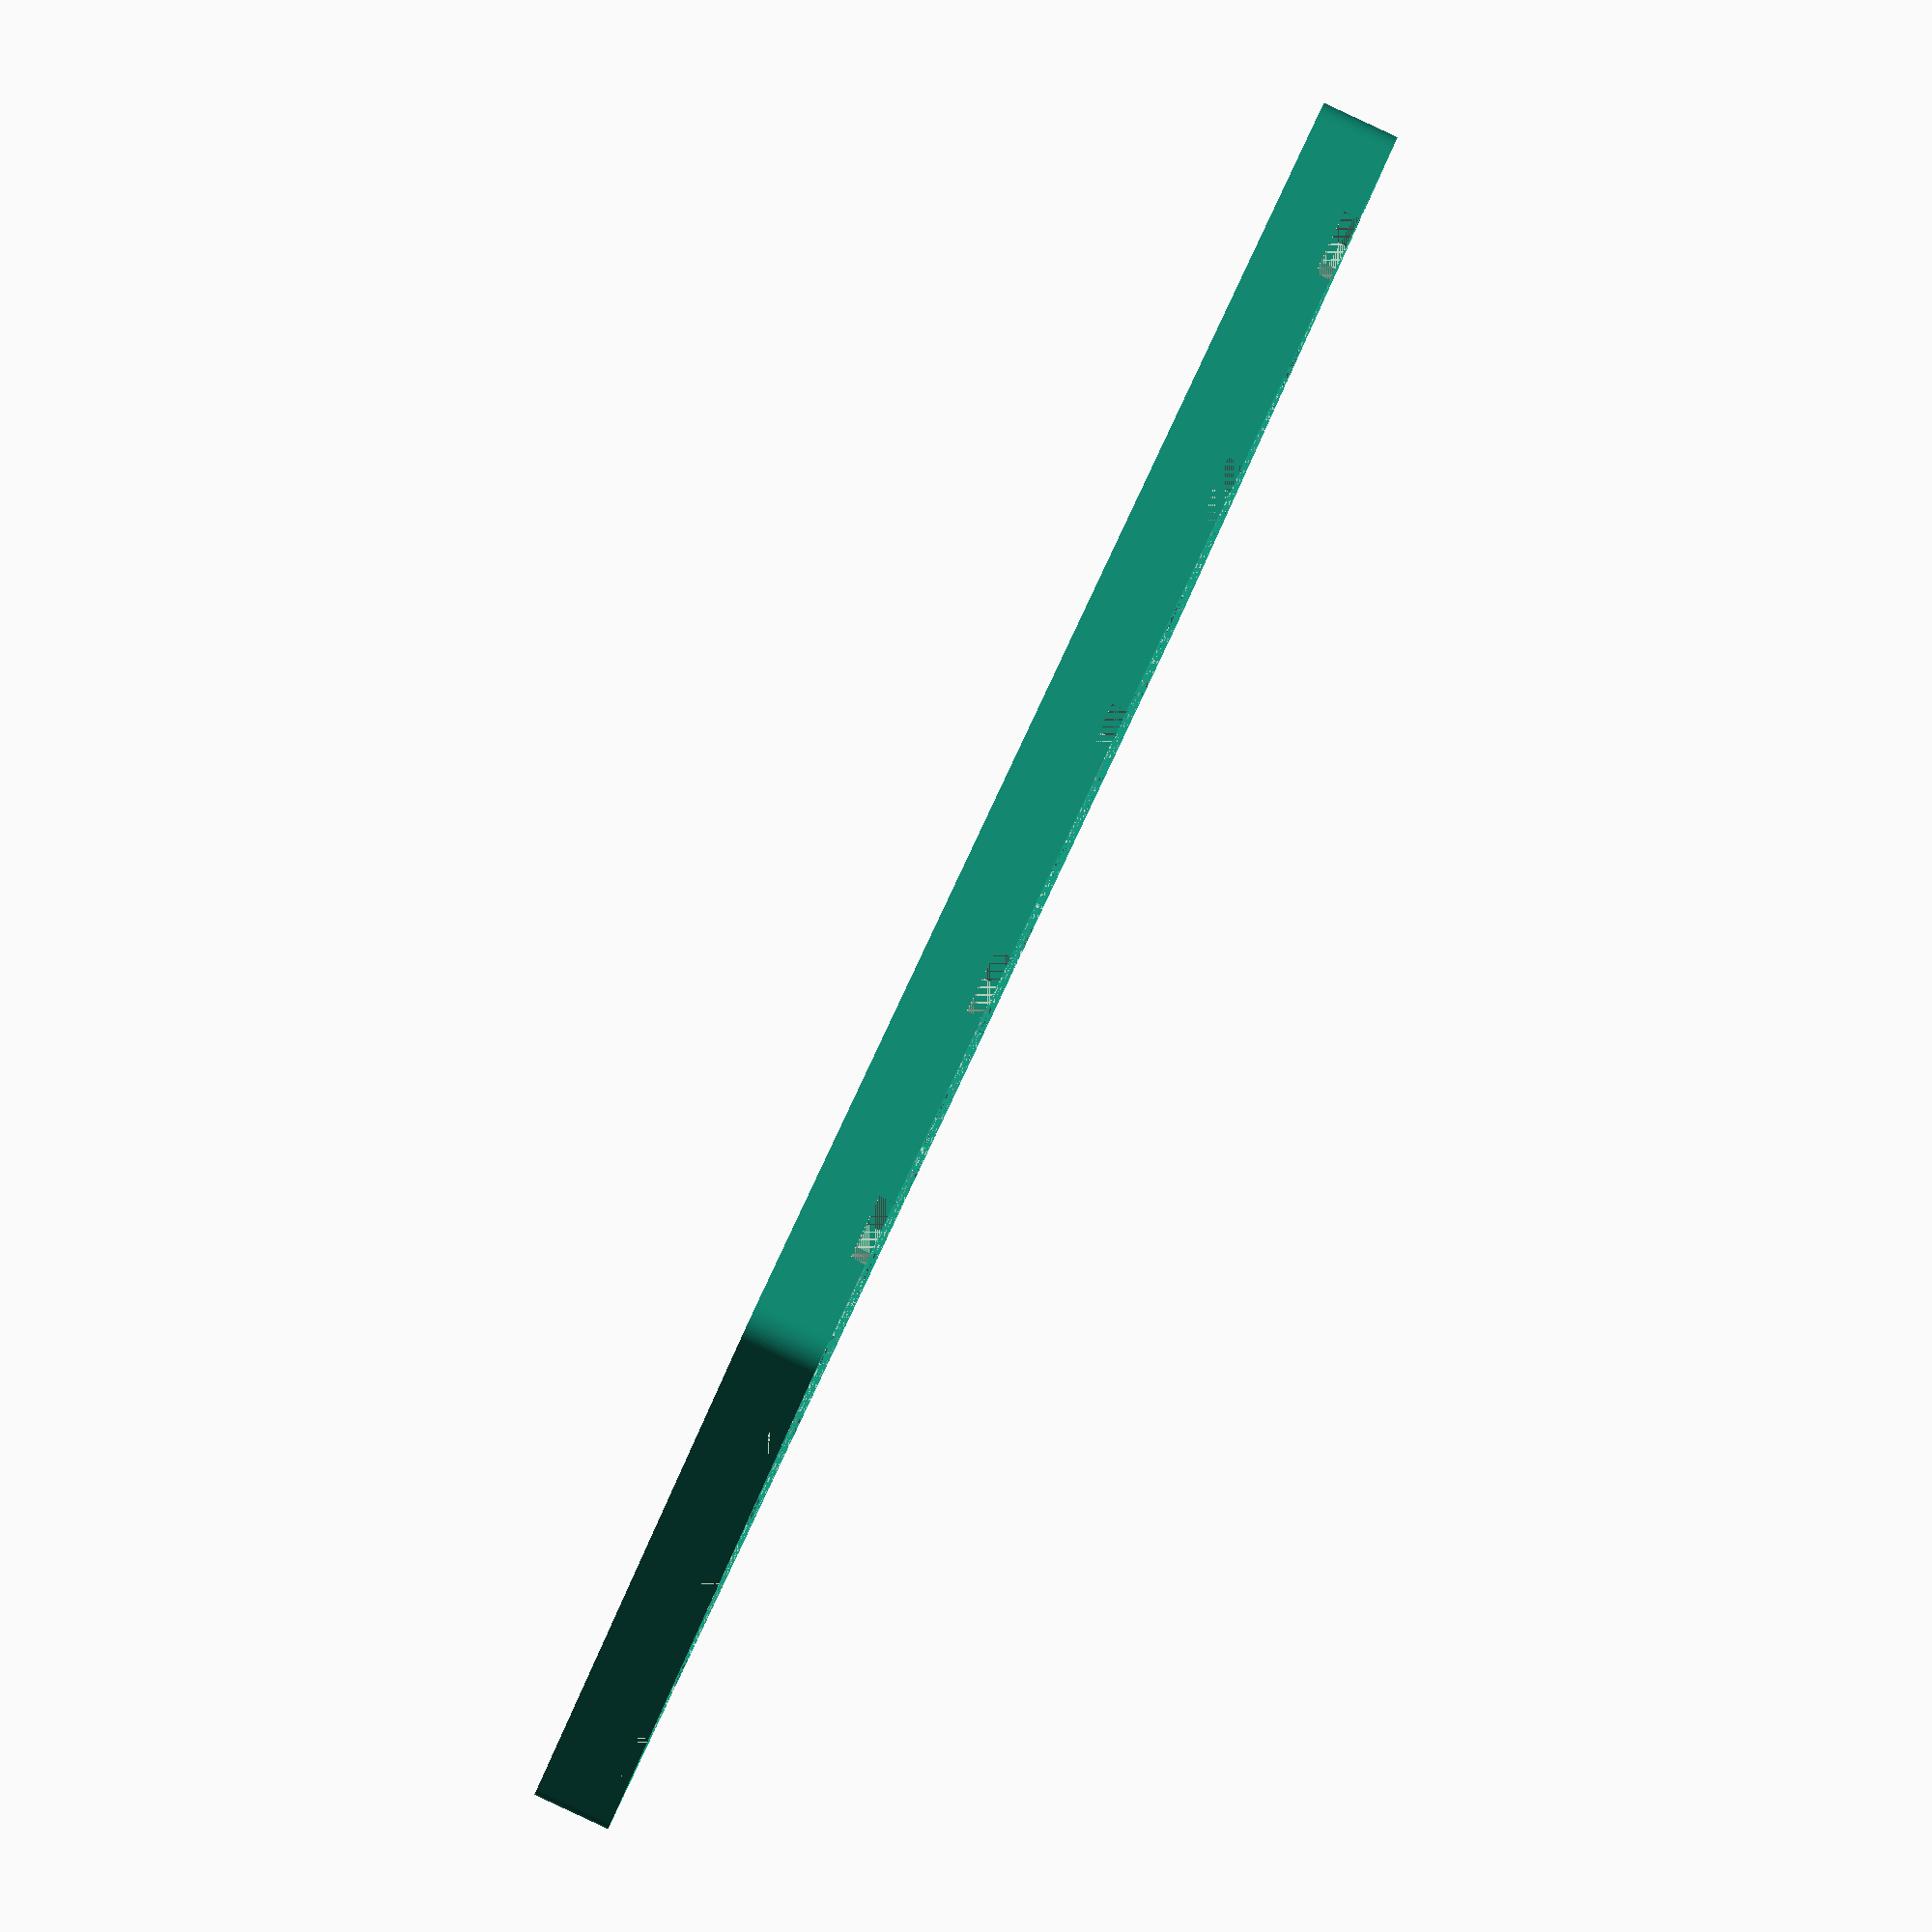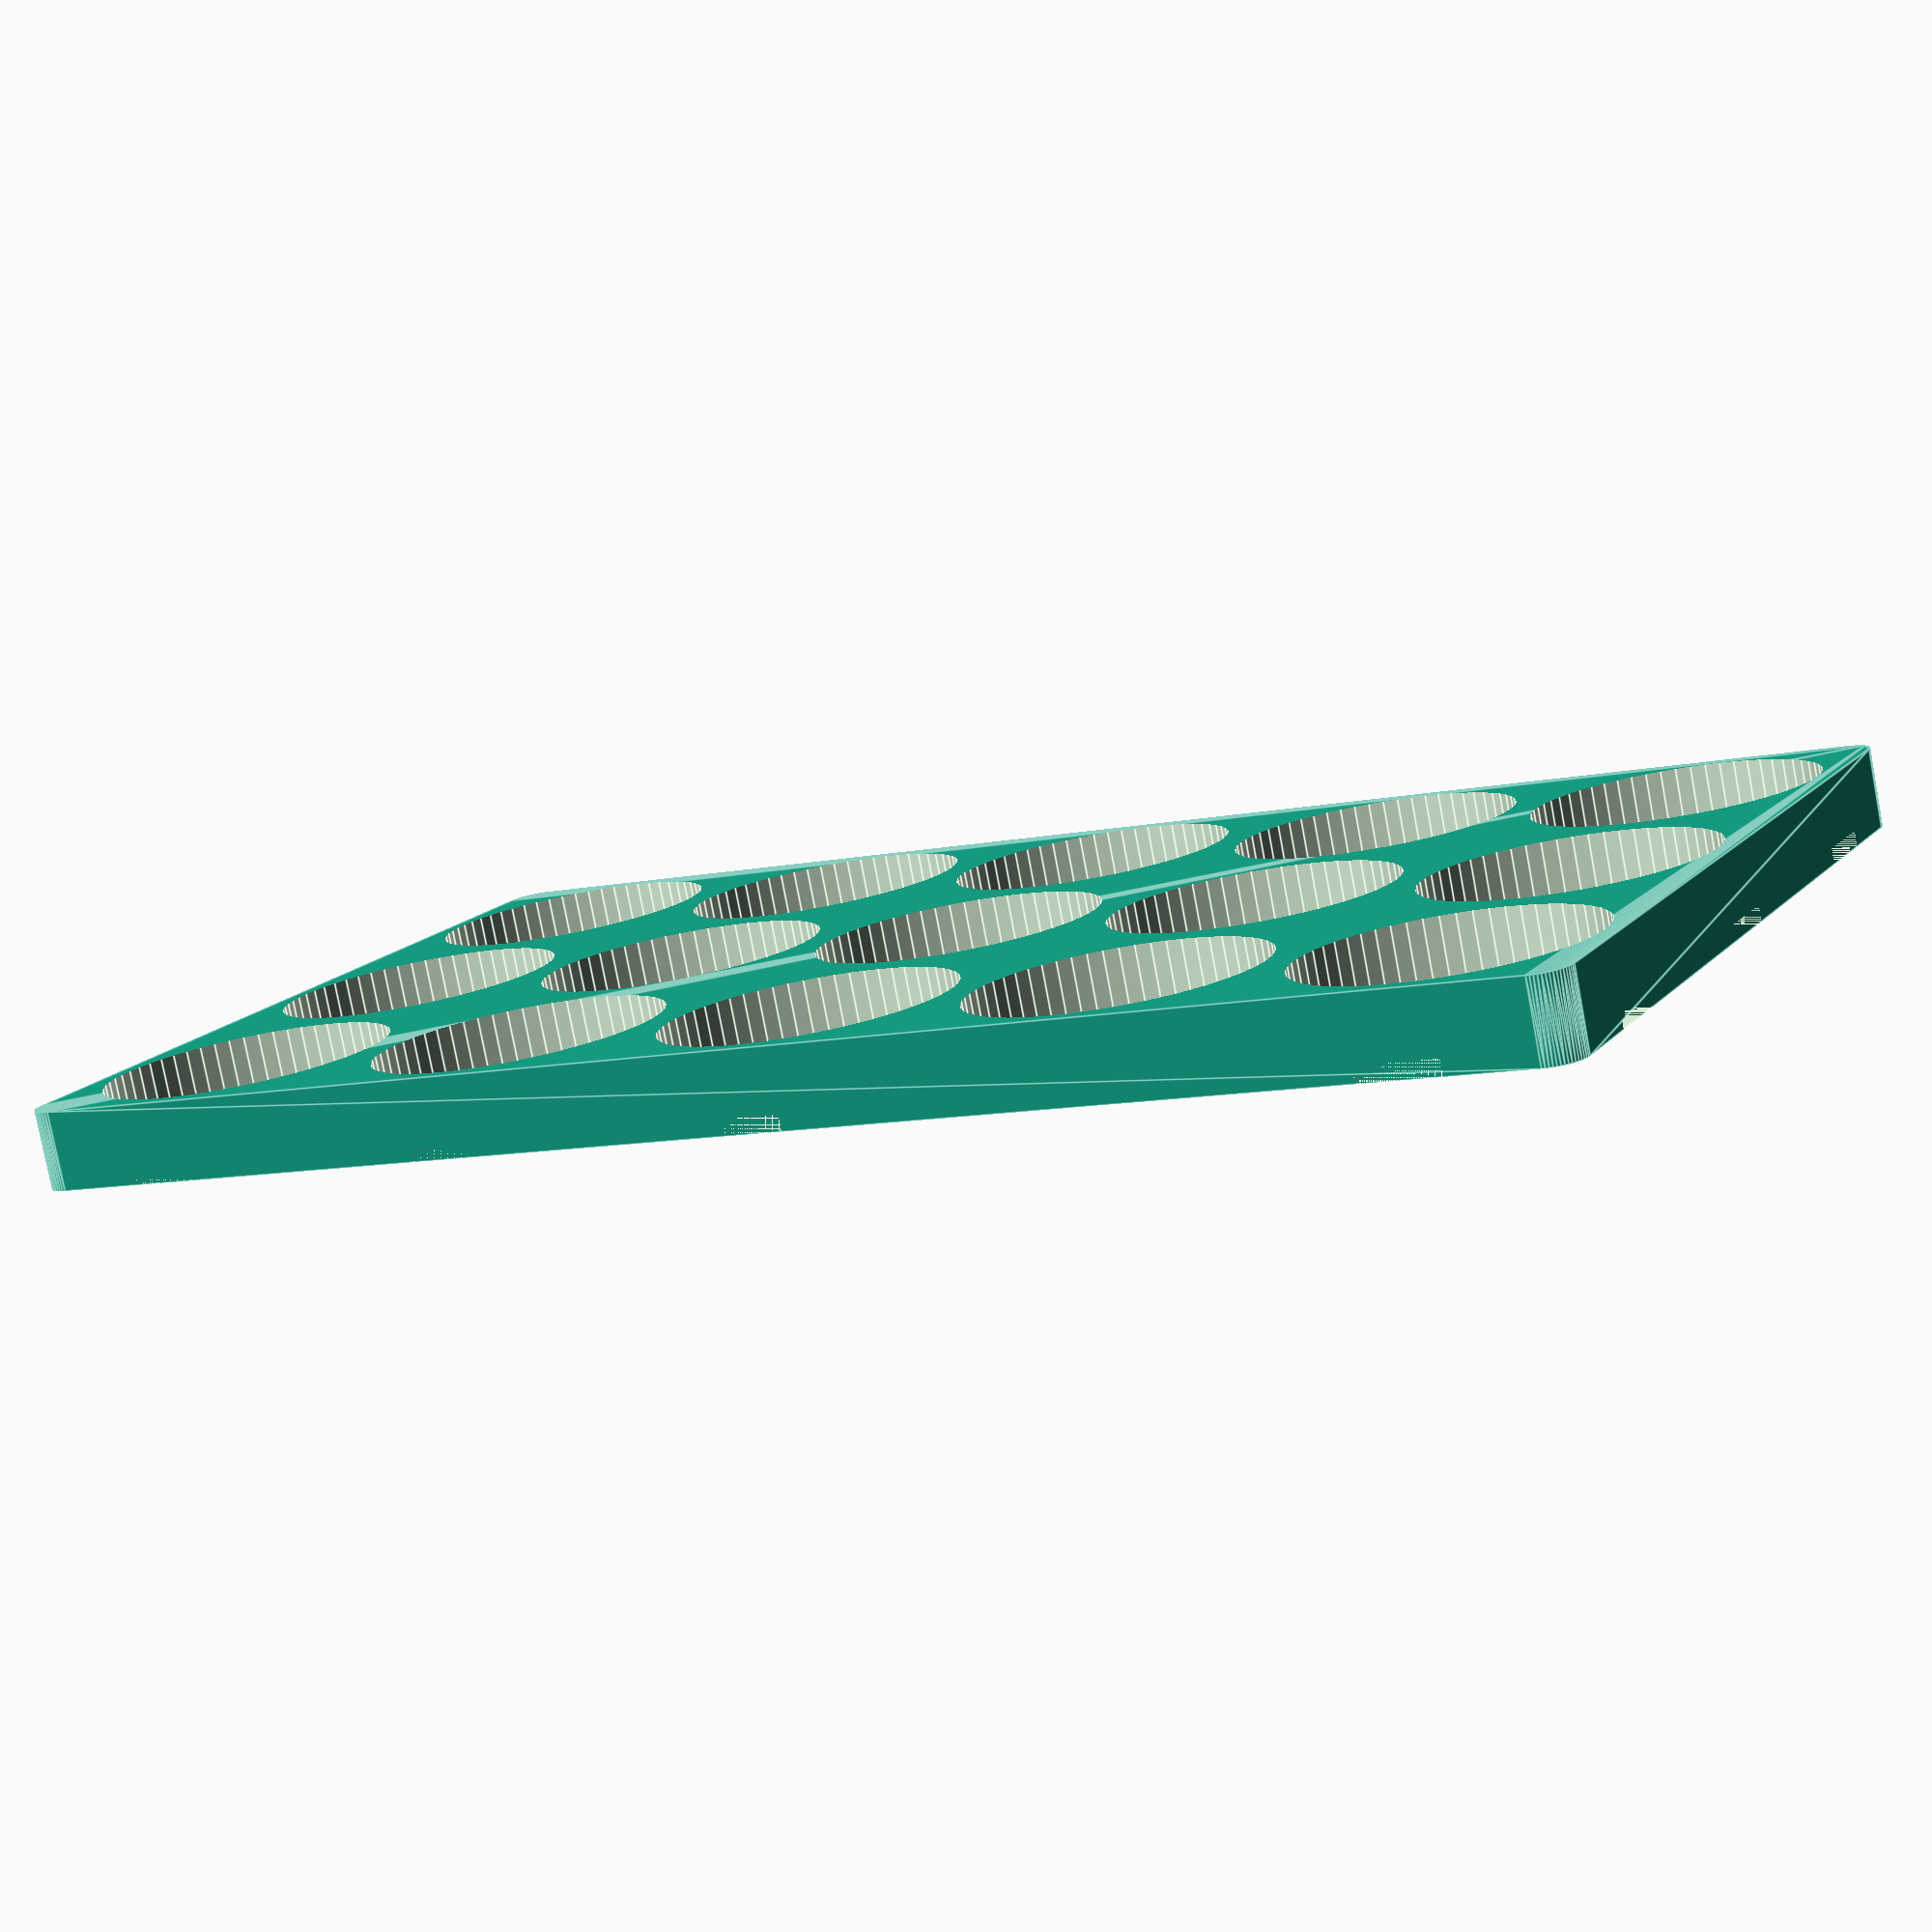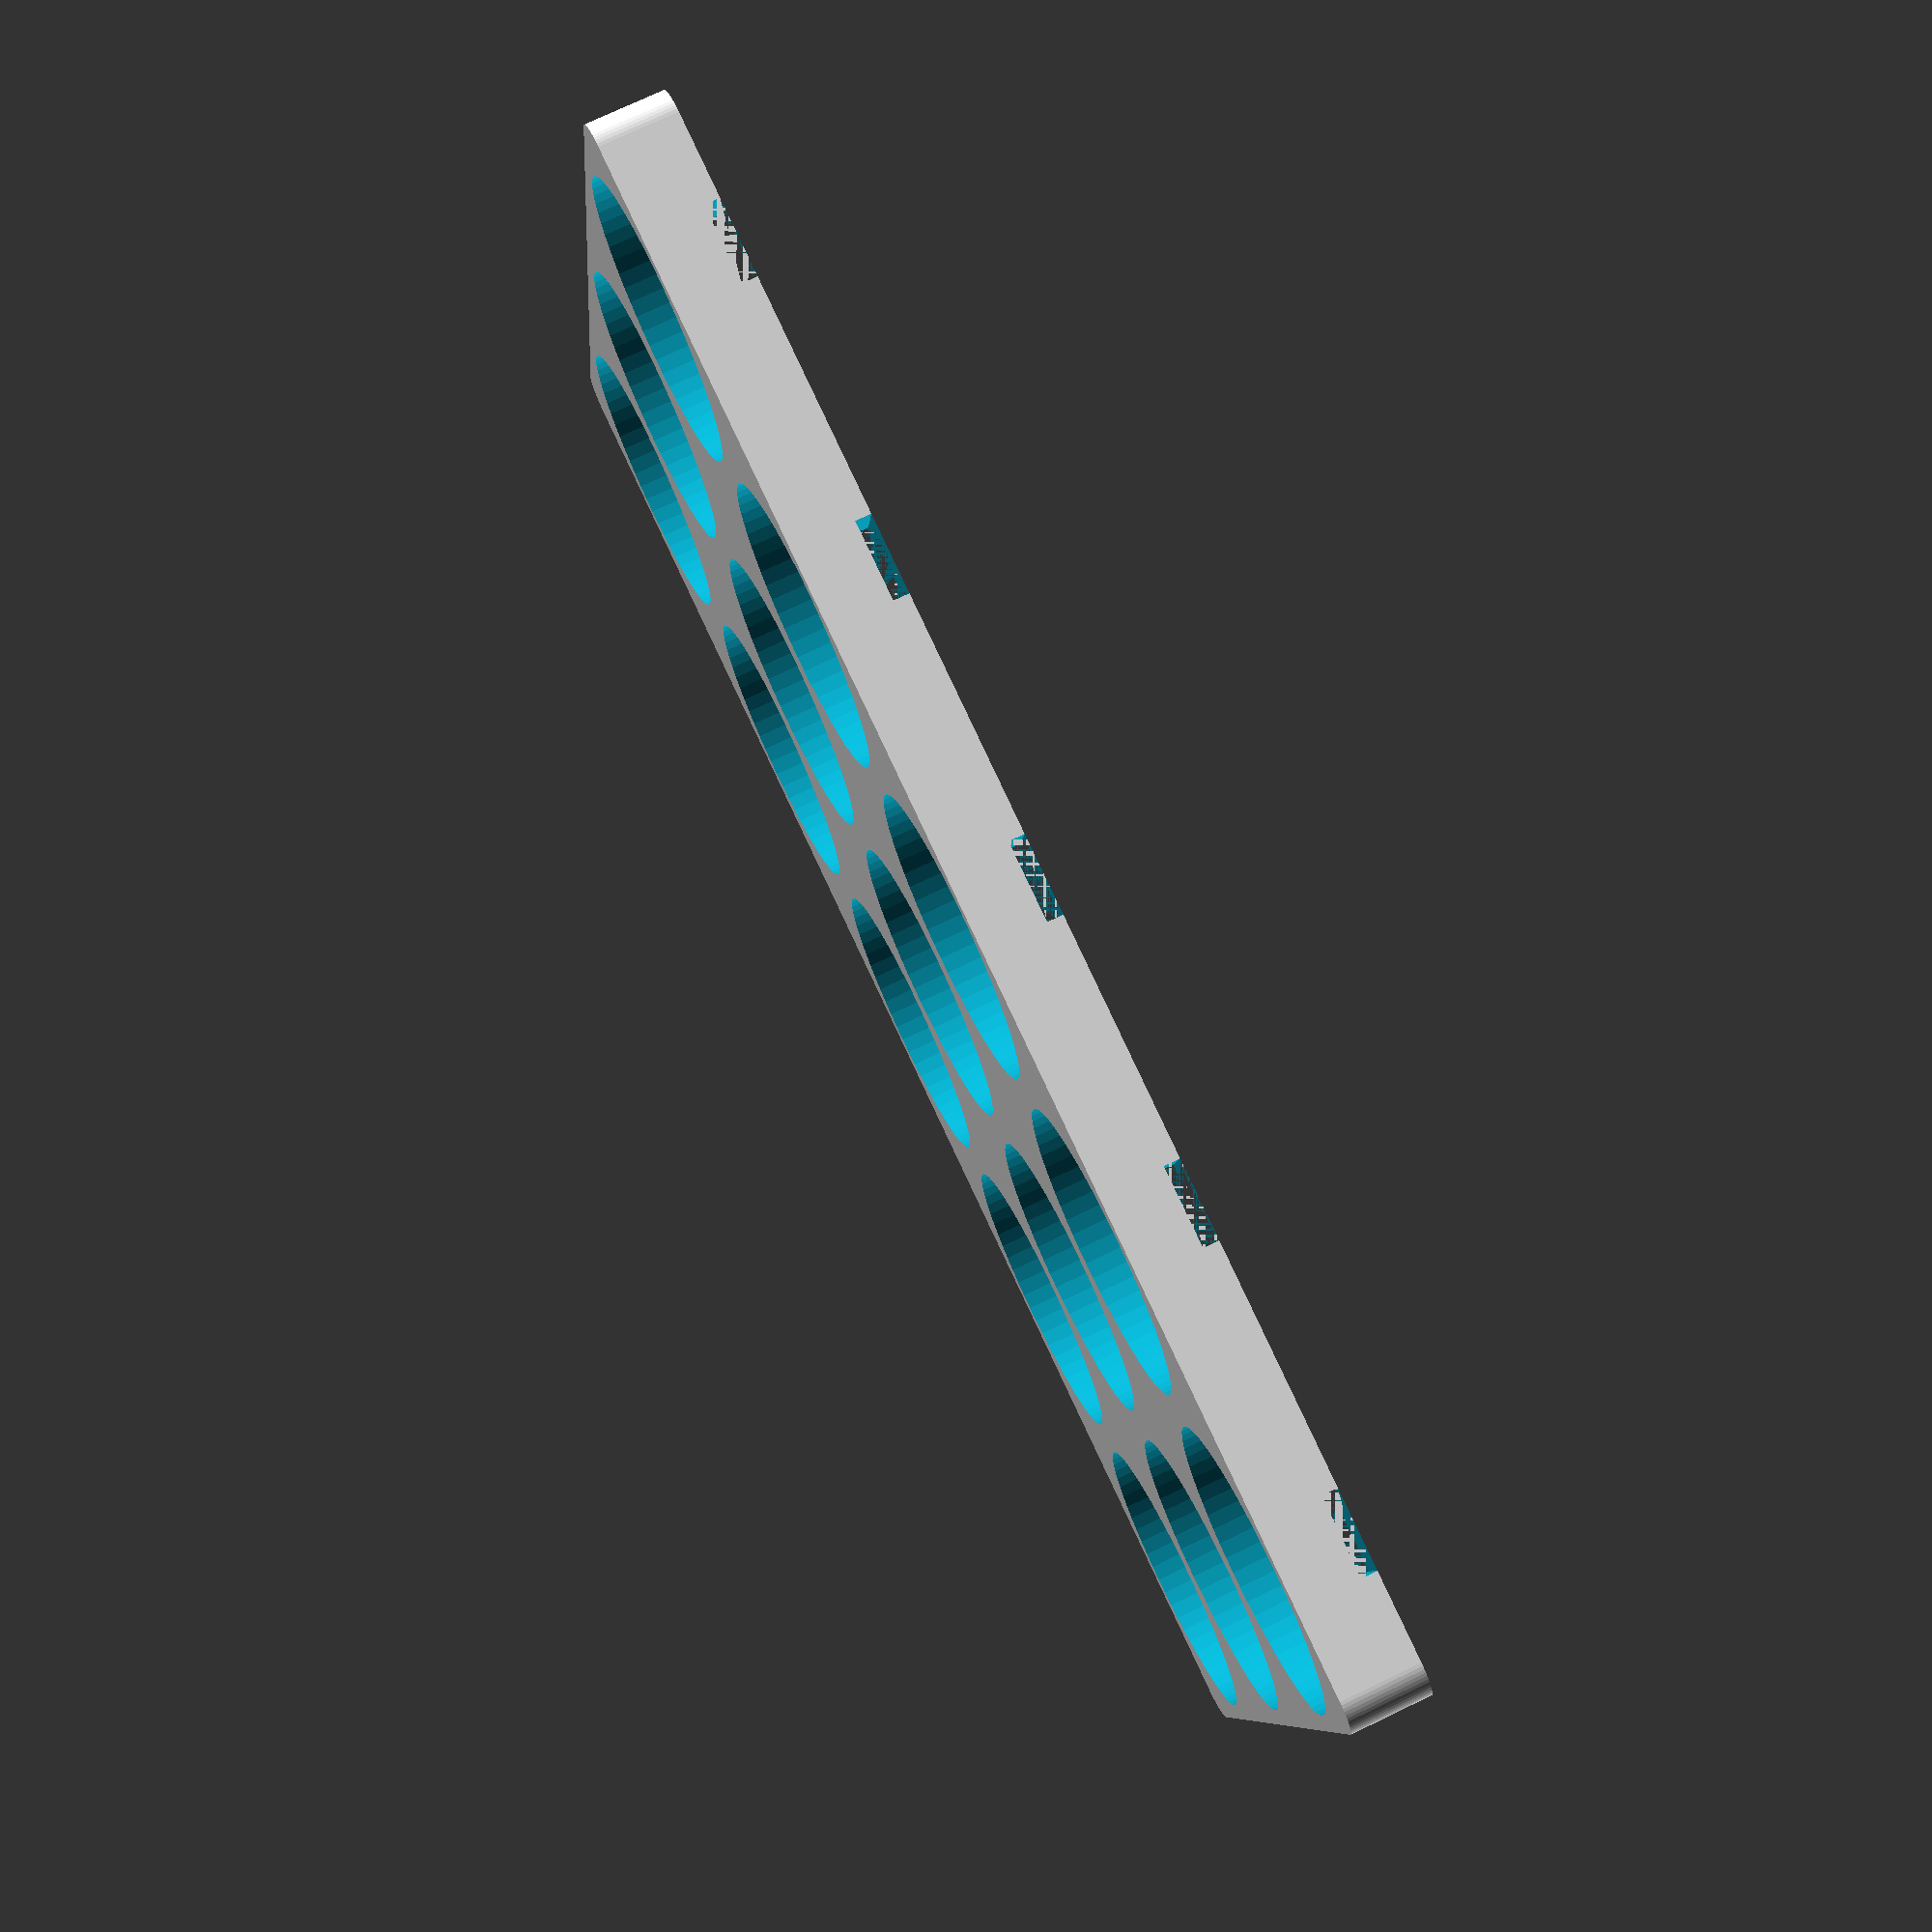
<openscad>
$fn = 60;
batDia = 18; // adjust for shrinkage if needed. standard 18650 dimension
batSpacing = 2;

bankColumns = 5;
bankRows = 3;

stripWidth = 5;
stripHeight = 1;

batStopLip = 2; // lip that restrains the battery from falling through the big hole. didnt know what else to call it


difference(){
//translate ([-batDia/2-batSpacing/2,-batDia/2-batSpacing/2,-.5]) cube([bankRows*(batDia+batSpacing),bankColumns*(batDia+batSpacing),5]);
    
//uncomment above and recomment below if you dont want rounded corners    
translate ([-batDia/2-batSpacing/2,-batDia/2-batSpacing/2,-.5]) rcube([bankRows*(batDia+batSpacing),bankColumns*(batDia+batSpacing),5],2);    
    
union(){
translate ([0,0,stripHeight/2])rectangular_array( rows=bankRows,cols=bankColumns,distance=batDia+batSpacing) cylinder(h=5, r=batDia/2);
translate ([0,0,-stripHeight/2])rectangular_array( rows=bankRows,cols=bankColumns,distance=batDia+batSpacing) cylinder(h=5, r=batDia/2-batStopLip);

rectangular_array( rows=bankRows,cols=bankColumns,distance=batDia+batSpacing) cube([batDia+batSpacing,stripWidth,stripHeight],true);
rectangular_array( rows=bankRows,cols=bankColumns,distance=batDia+batSpacing) cube([stripWidth,batDia+batSpacing,stripHeight],true);
}

}

module rectangular_array( rows,cols, distance) {
    for ( i= [0:1:rows-1])  {
        for ( j= [0:1:cols-1]) {
            translate([distance*i,distance*j,0,]) 
            children();
        }
    }
}

module rcube(size, radius) {
    hull() {
        translate([radius, radius]) cylinder(r = radius, h = size[2]);
        translate([size[0] - radius, radius]) cylinder(r = radius, h = size[2]);
        translate([size[0] - radius, size[1] - radius]) cylinder(r = radius, h = size[2]);
        translate([radius, size[1] - radius]) cylinder(r = radius, h = size[2]);
    }
}
</openscad>
<views>
elev=271.0 azim=57.9 roll=115.0 proj=o view=solid
elev=260.0 azim=116.2 roll=169.3 proj=p view=edges
elev=106.1 azim=99.2 roll=115.7 proj=p view=solid
</views>
